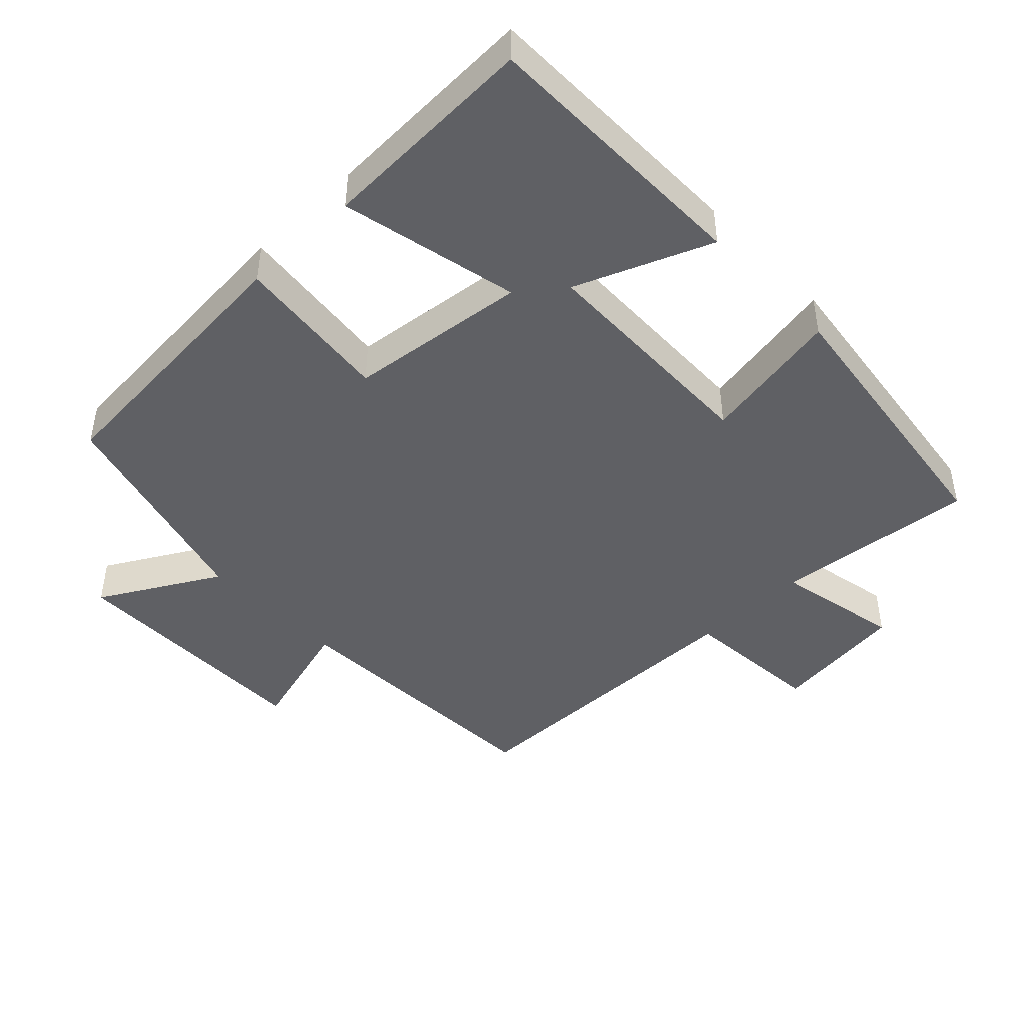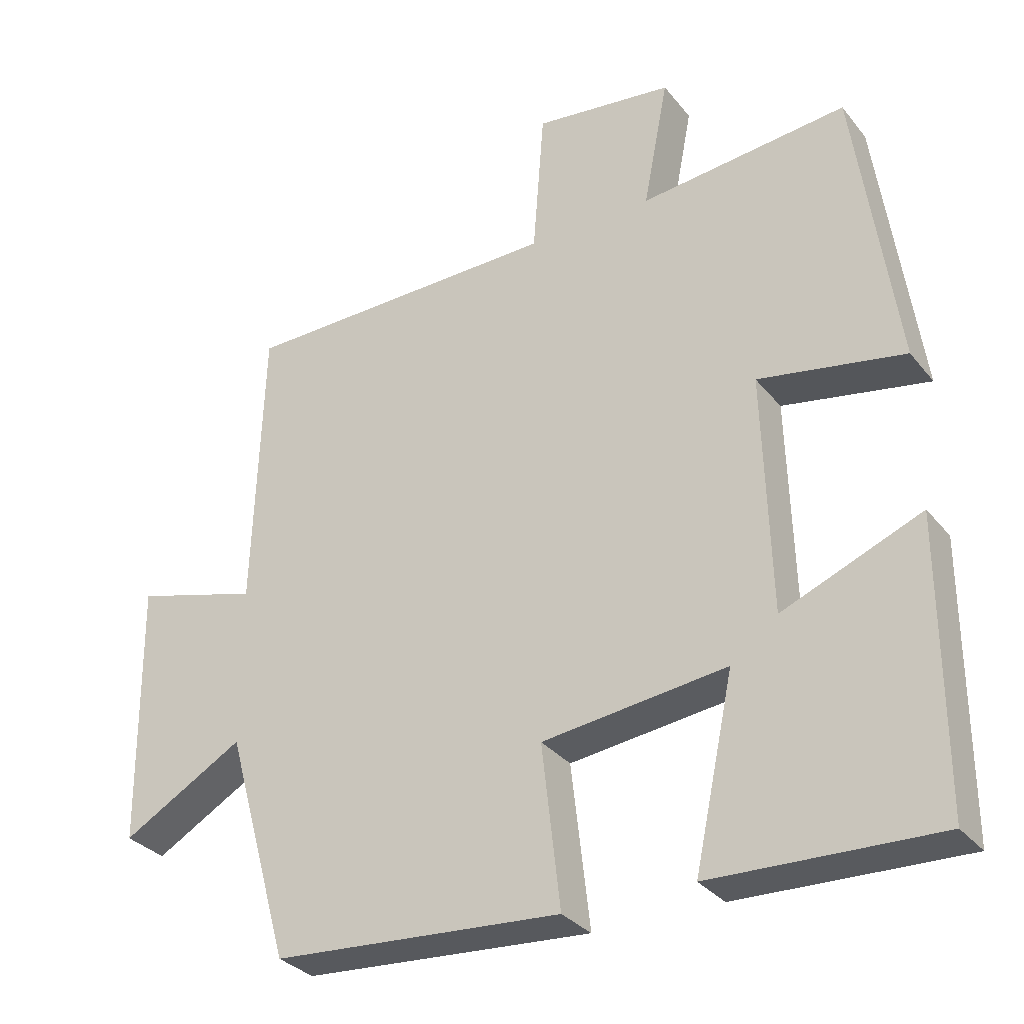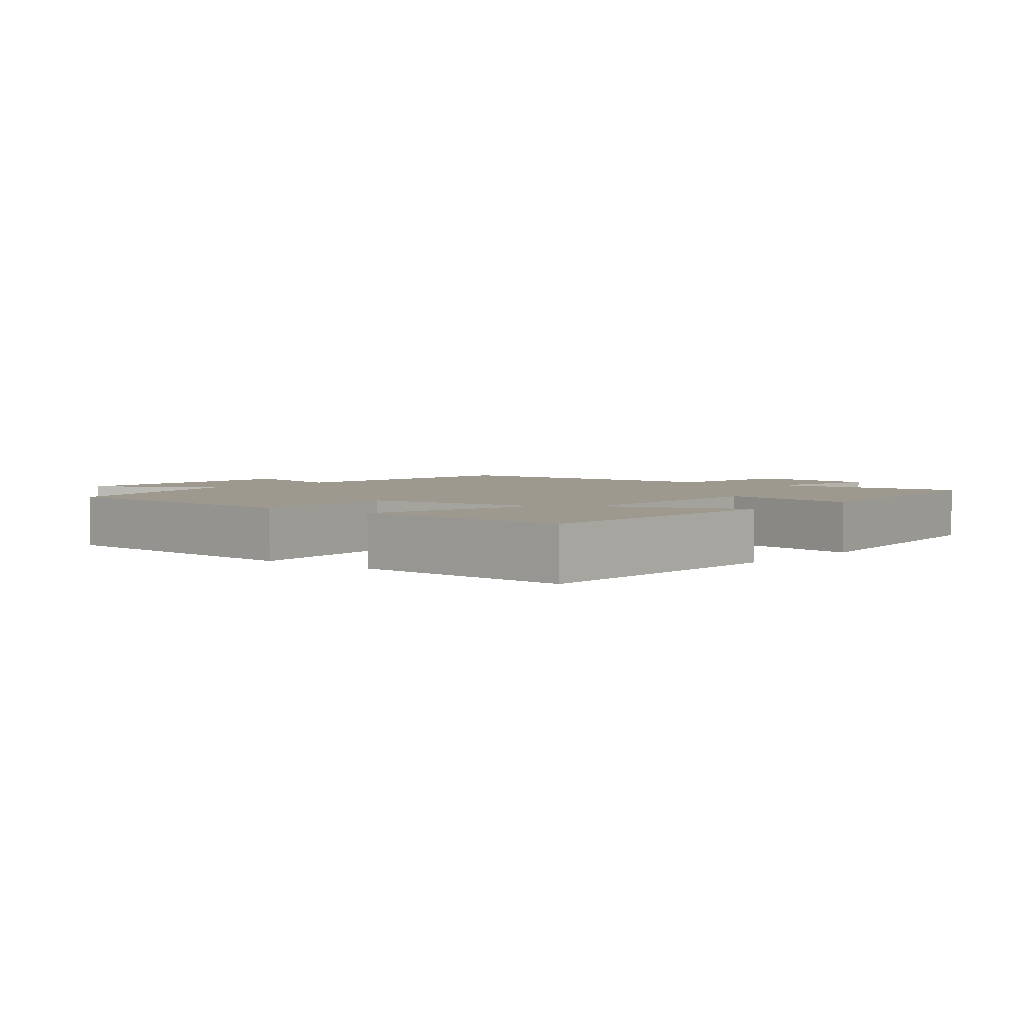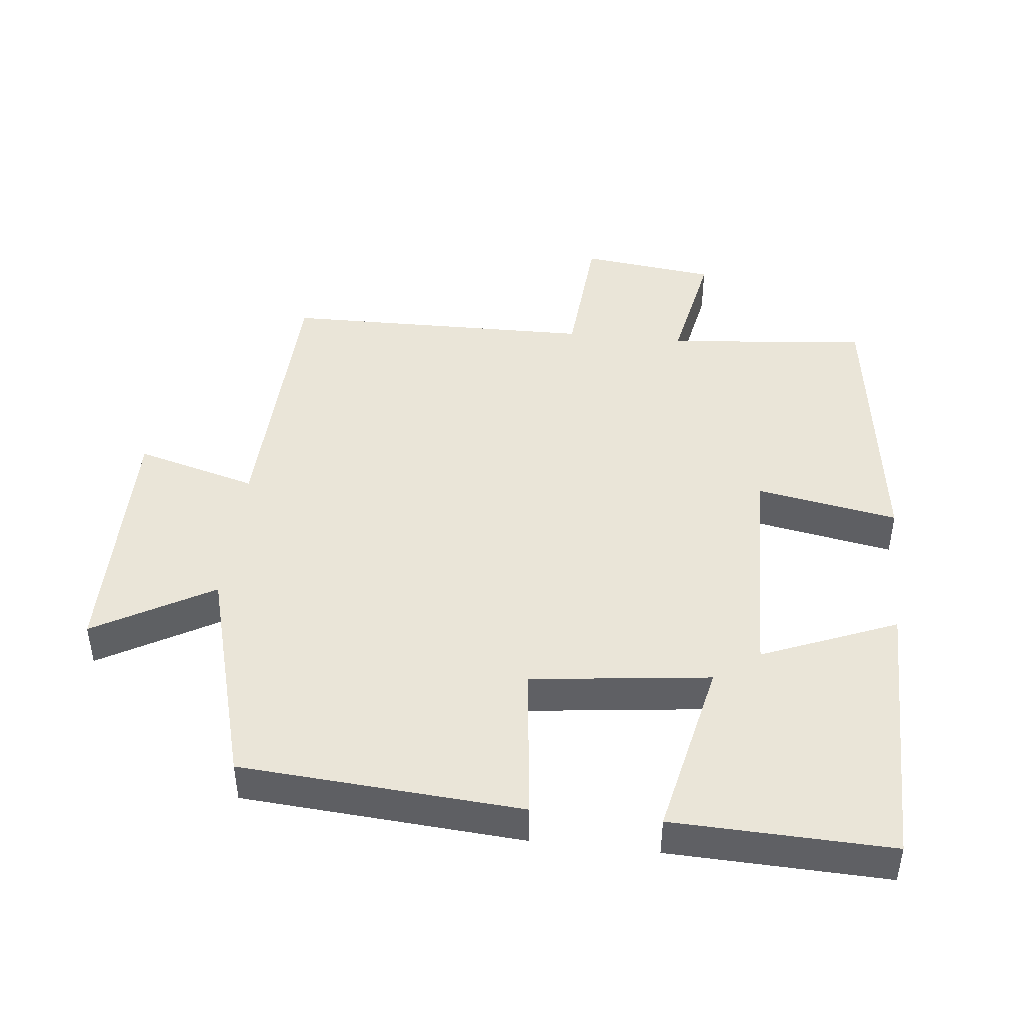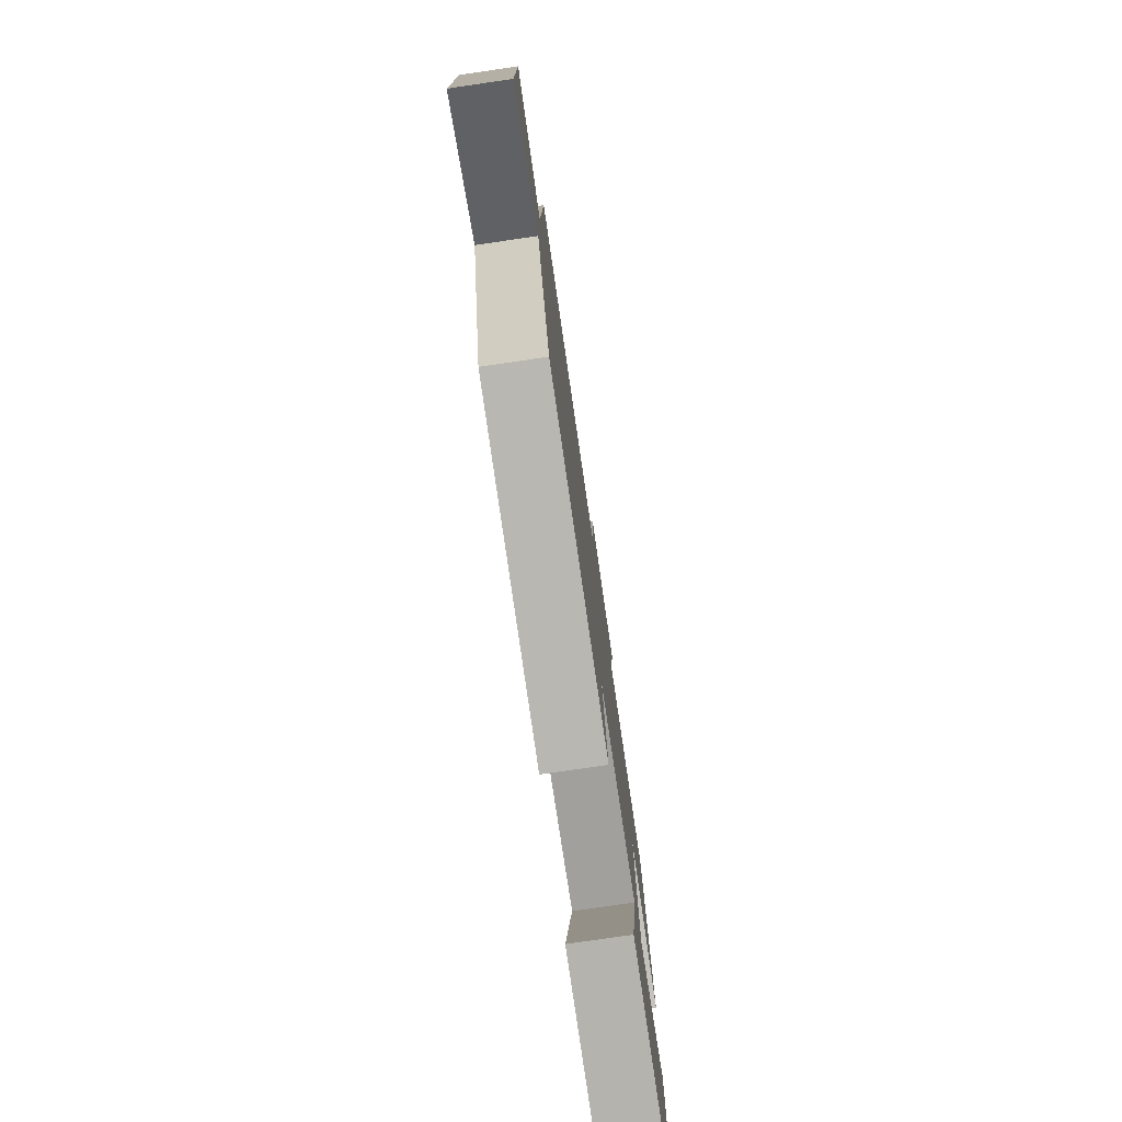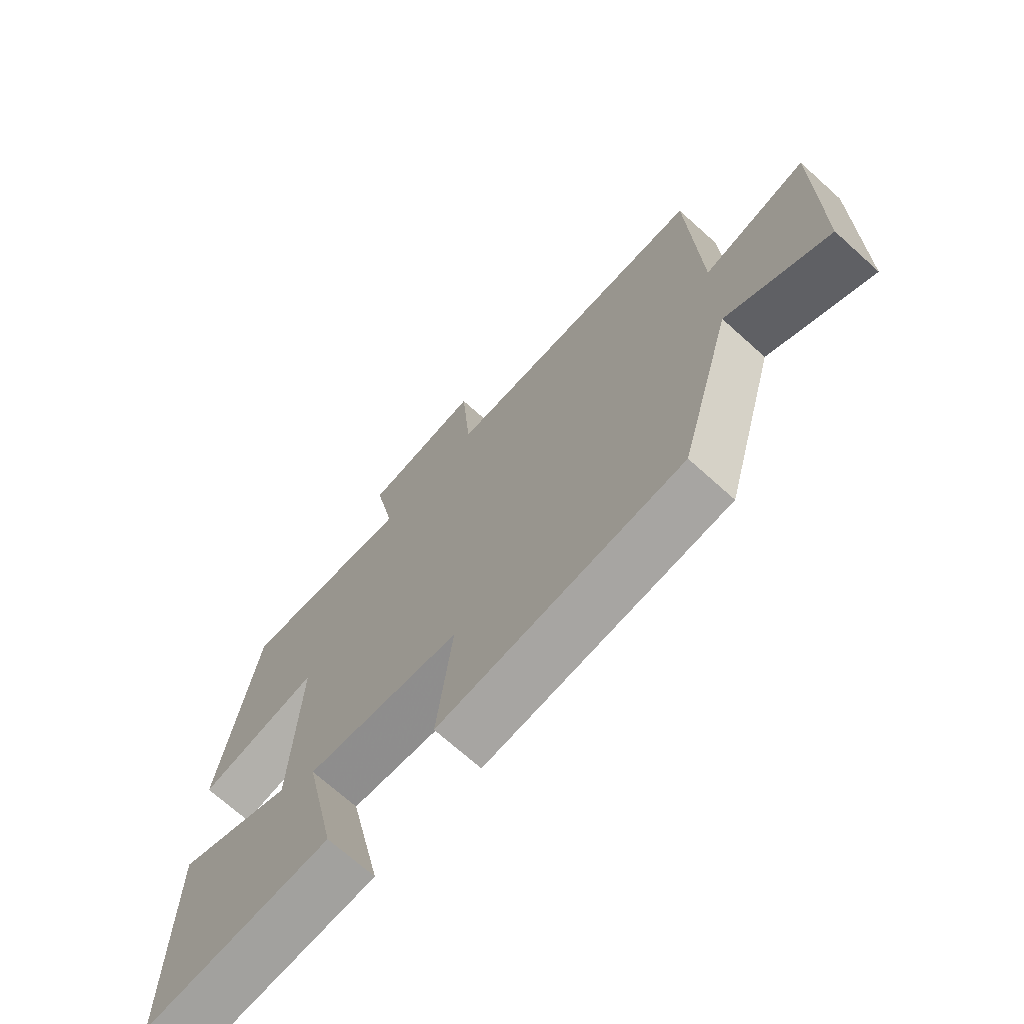
<metadata>
{"format":"obj","ext":"obj","renderer":"f3d","projection":"perspective","resolution":1024,"background":"white","views":[{"elev":-44.8,"azim":-135.9,"up":"+Y"},{"elev":-31.6,"azim":-148.2,"up":"+Z"},{"elev":3.3,"azim":-139.7,"up":"+Y"},{"elev":44.6,"azim":-173.7,"up":"+Y"},{"elev":-78.3,"azim":98.3,"up":"+Z"},{"elev":-70.6,"azim":48.0,"up":"+Z"}]}
</metadata>
<code>
v -0.5 0.07 -0.51
v -0.5 0.07 -0.106
v -0.303 0.07 -0.187
v -0.293 0.07 0.153
v -0.5 0.07 0.116
v -0.442 0.07 0.531
v -0.147 0.07 0.5
v -0.183 0.07 0.685
v 0.015 0.07 0.709
v 0.031 0.07 0.5
v 0.486 0.07 0.492
v 0.5 0.07 0.082
v 0.677 0.07 0.131
v 0.673 0.07 -0.245
v 0.5 0.07 -0.146
v 0.409 0.07 -0.471
v -0.001 0.07 -0.5
v 0.025 0.07 -0.27
v -0.237 0.07 -0.238
v -0.181 0.07 -0.5
v -0.5 0 -0.51
v -0.5 0 -0.106
v -0.303 0 -0.187
v -0.293 0 0.153
v -0.5 0 0.116
v -0.442 0 0.531
v -0.147 0 0.5
v -0.183 0 0.685
v 0.015 0 0.709
v 0.031 0 0.5
v 0.486 0 0.492
v 0.5 0 0.082
v 0.677 0 0.131
v 0.673 0 -0.245
v 0.5 0 -0.146
v 0.409 0 -0.471
v -0.001 0 -0.5
v 0.025 0 -0.27
v -0.237 0 -0.238
v -0.181 0 -0.5
f 19 20 1 2
f 15 16 17 18
f 15 18 19
f 12 13 14 15
f 10 11 12 15
f 10 15 19
f 7 8 9 10
f 7 10 19
f 4 5 6 7
f 3 4 7 19
f 2 3 19
f 22 21 40 39
f 38 37 36 35
f 39 38 35
f 35 34 33 32
f 35 32 31 30
f 39 35 30
f 30 29 28 27
f 39 30 27
f 27 26 25 24
f 39 27 24 23
f 39 23 22
f 1 21 22 2
f 2 22 23 3
f 3 23 24 4
f 4 24 25 5
f 5 25 26 6
f 6 26 27 7
f 7 27 28 8
f 8 28 29 9
f 9 29 30 10
f 10 30 31 11
f 11 31 32 12
f 12 32 33 13
f 13 33 34 14
f 14 34 35 15
f 15 35 36 16
f 16 36 37 17
f 17 37 38 18
f 18 38 39 19
f 19 39 40 20
f 20 40 21 1

</code>
